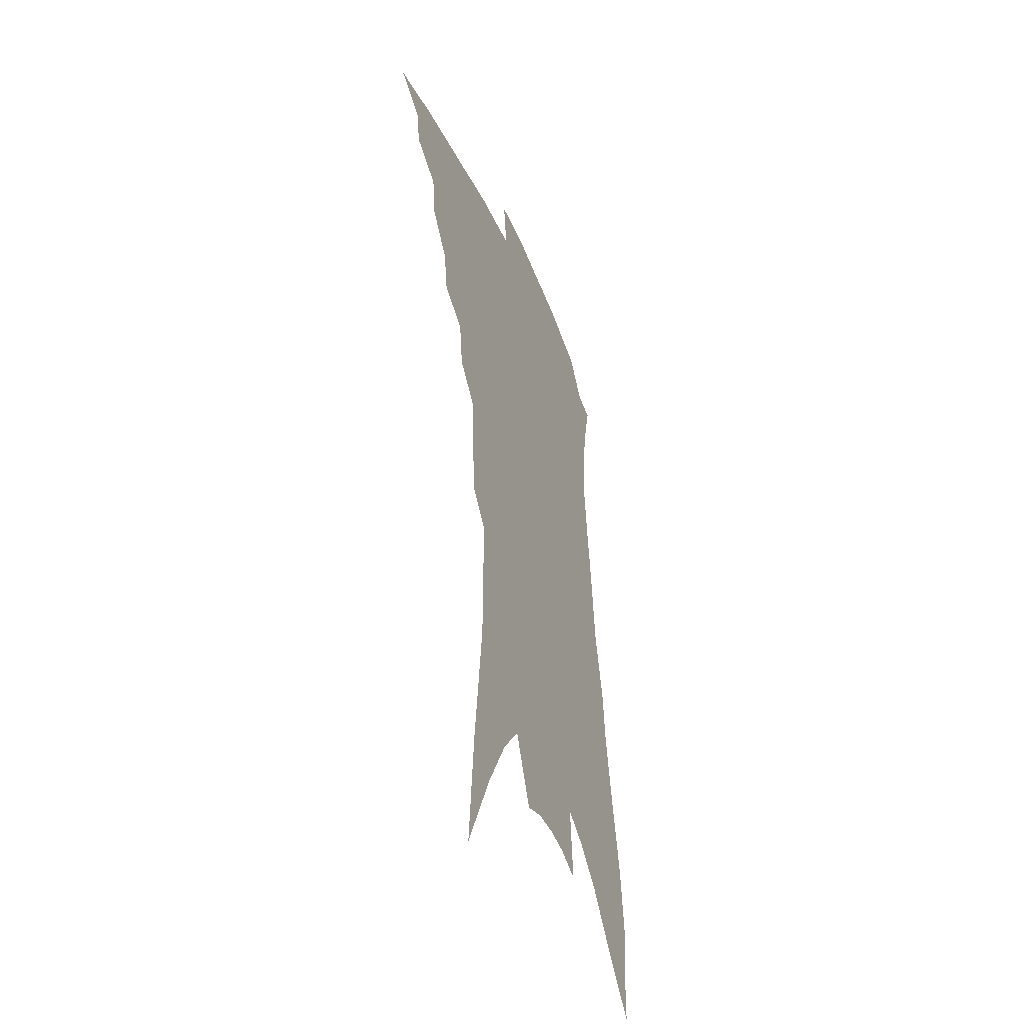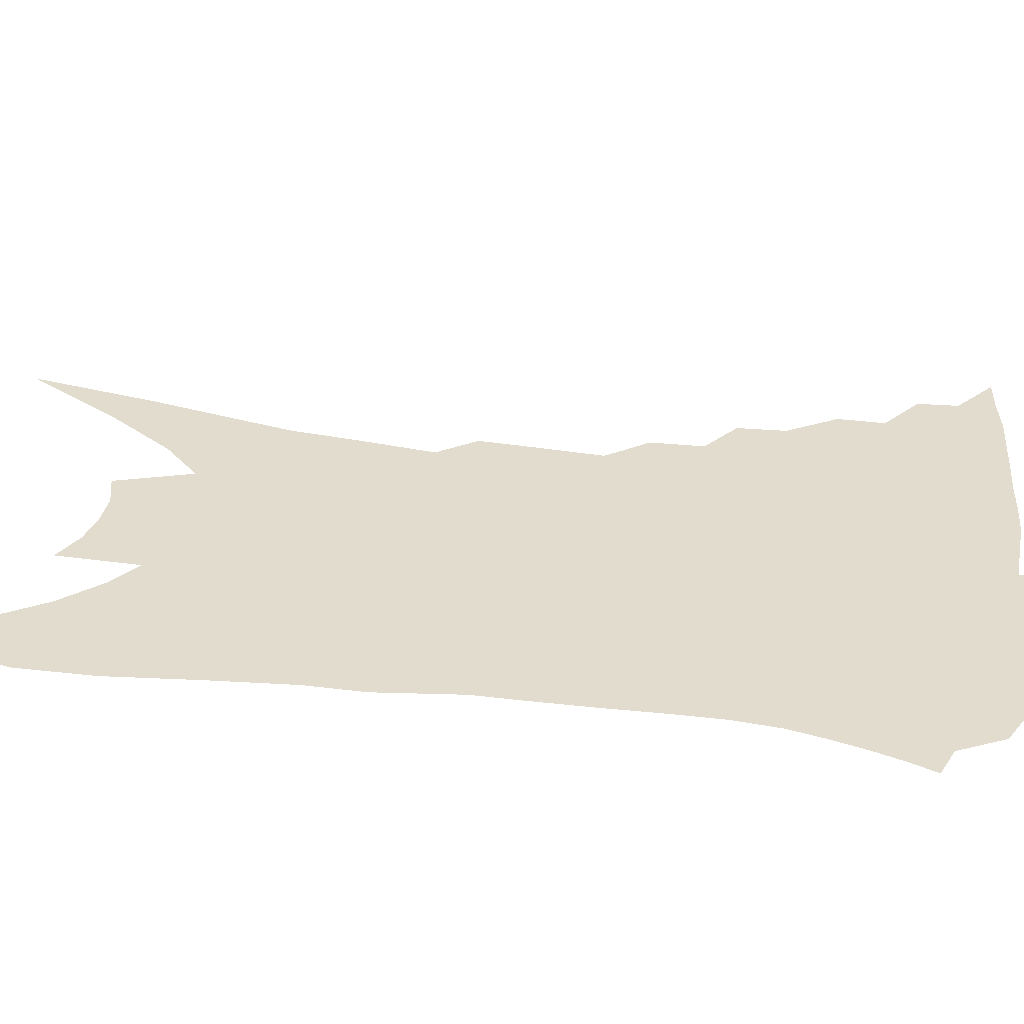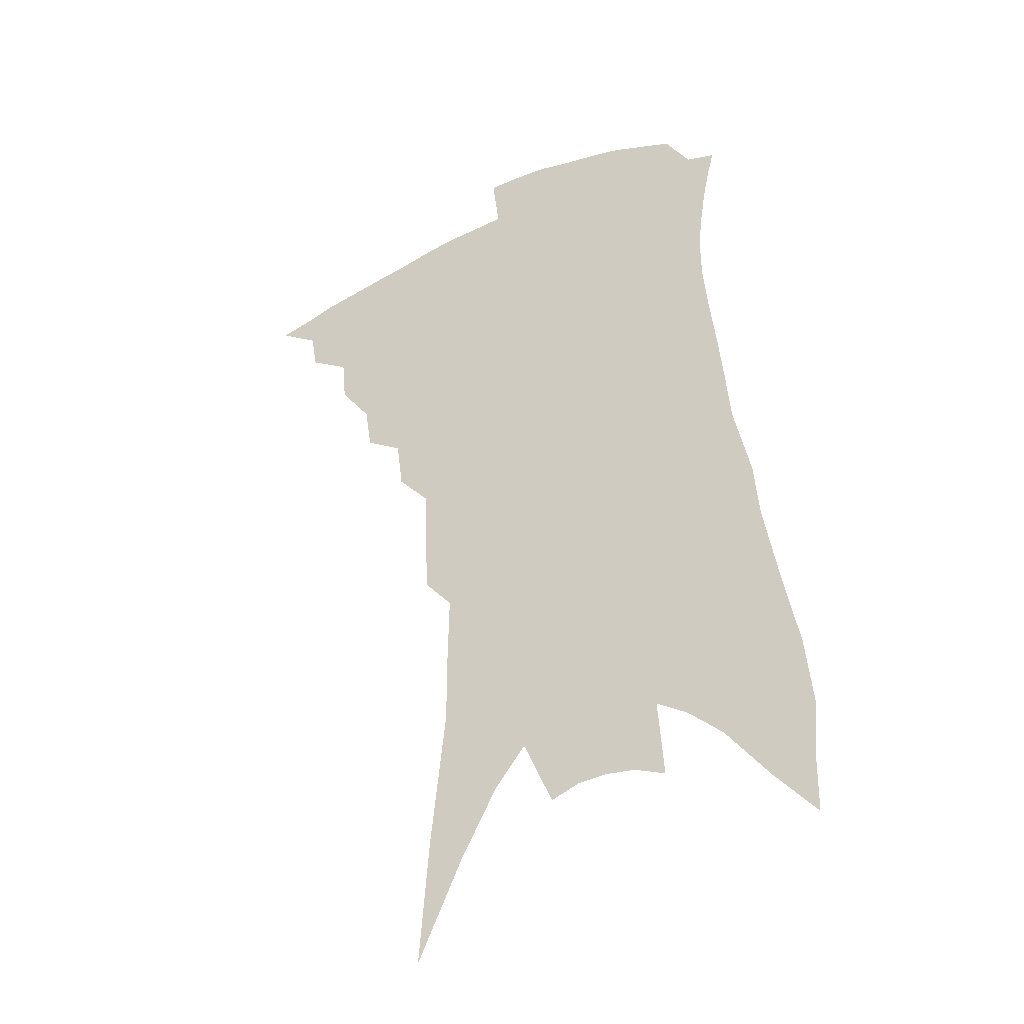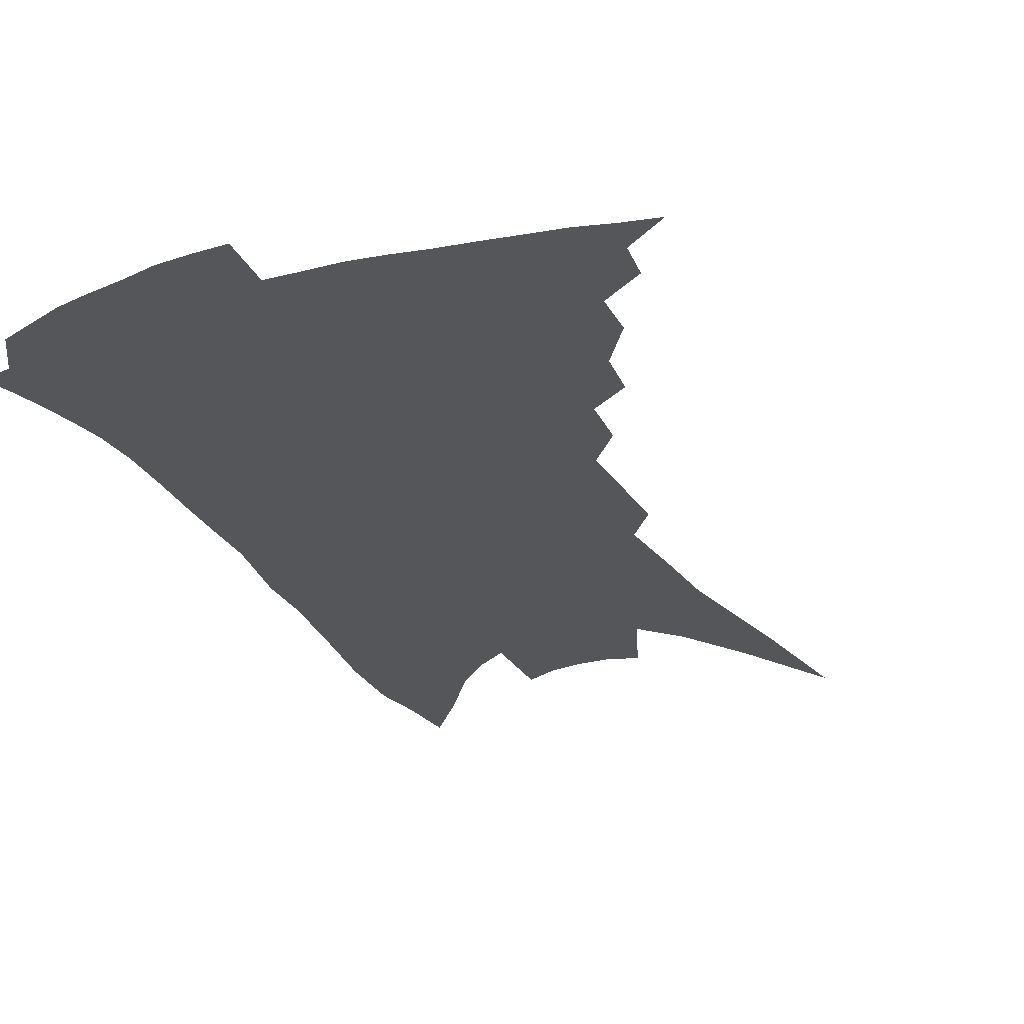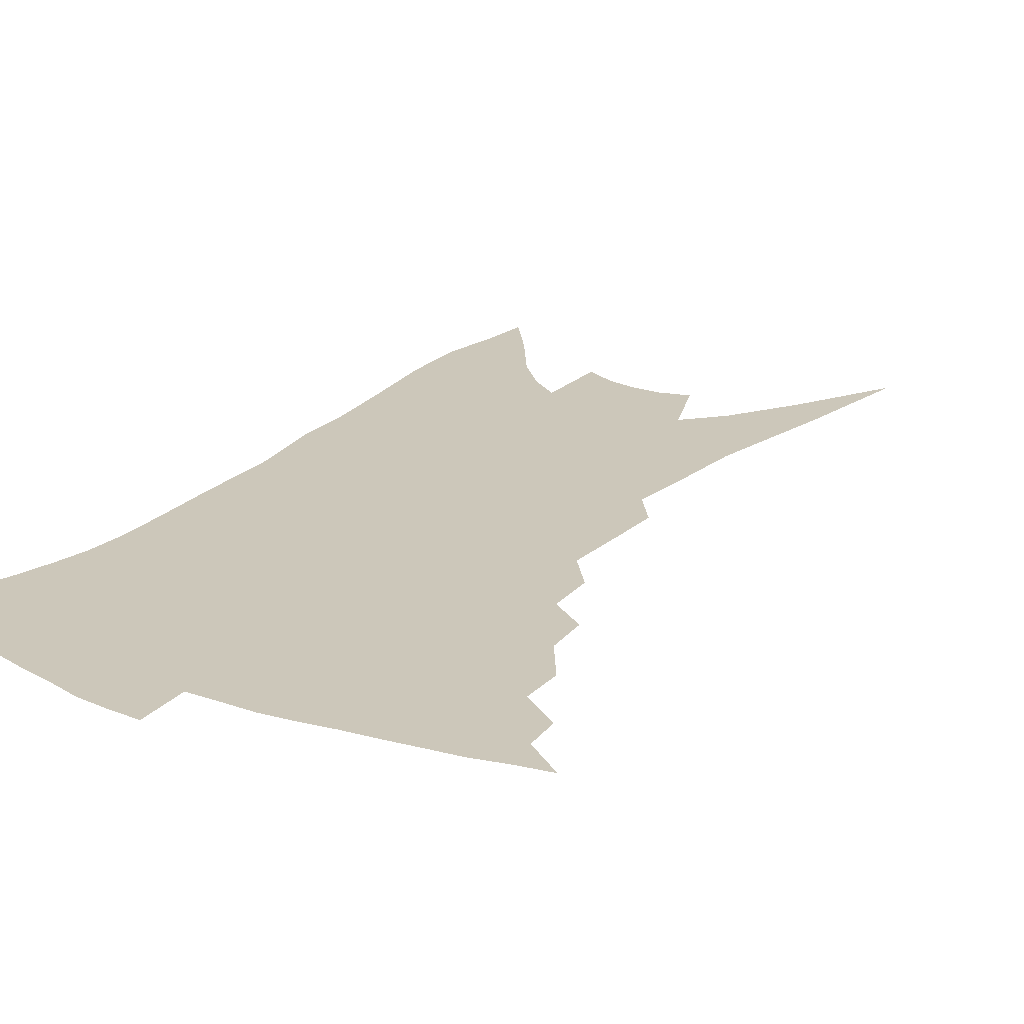
<metadata>
{"format":"obj","ext":"obj","renderer":"f3d","projection":"perspective","resolution":1024,"background":"white","views":[{"elev":-44.3,"azim":-68.1,"up":"+Y"},{"elev":34.1,"azim":104.9,"up":"+Z"},{"elev":-36.1,"azim":29.2,"up":"+Y"},{"elev":-25.4,"azim":-152.7,"up":"+Z"},{"elev":21.5,"azim":-143.8,"up":"+Z"}]}
</metadata>
<code>
v 471.9 364.7 0
v 488.4 343 0
v 486.3 355.8 0
v 483.4 367.5 0
v 504.2 319.5 0
v 502.8 334.5 0
v 500.5 347.2 0
v 497.7 358.7 0
v 494.8 371 0
v 517.9 289.4 0
v 515.4 304.9 0
v 516.4 326.2 0
v 514.3 338.8 0
v 511.7 350.1 0
v 508.9 361.6 0
v 506.5 373.3 0
v 533.3 264.5 0
v 531.1 281.6 0
v 529.5 299.4 0
v 529.5 318.3 0
v 527.3 329.8 0
v 525.3 341.4 0
v 523.1 352.6 0
v 520.9 363.8 0
v 518.1 375.7 0
v 546.2 212.2 0
v 545.3 231.1 0
v 544.5 252.5 0
v 543.2 273.8 0
v 542.1 291.8 0
v 540.7 306.6 0
v 539.9 321.7 0
v 538.1 332.8 0
v 536.1 343.7 0
v 534.1 354.8 0
v 532.1 366.1 0
v 529.8 377.8 0
v 546.9 62.04 0
v 550.3 104.7 0
v 555.7 153 0
v 555.7 175.7 0
v 556.2 200.8 0
v 555.9 222.2 0
v 555.5 244 0
v 553.8 260.6 0
v 553.4 282.5 0
v 552.1 296.6 0
v 551 310.6 0
v 550.1 323.8 0
v 548.8 335 0
v 546.8 345.7 0
v 545.2 356.7 0
v 543.4 368.1 0
v 541.2 380.4 0
v 562.9 95.89 0
v 565.5 135.9 0
v 566.1 163.3 0
v 566.3 189.1 0
v 566.8 214.9 0
v 566 234.2 0
v 564.3 249.1 0
v 563.8 270.3 0
v 562.7 285.7 0
v 562 301 0
v 561.4 314.7 0
v 560.5 326.4 0
v 559.6 337 0
v 558.5 347.7 0
v 556.3 358.4 0
v 555.1 369.5 0
v 552.6 382.5 0
v 575.9 119.2 0
v 577 152.4 0
v 576.3 174.8 0
v 576.1 200.1 0
v 576.1 222.4 0
v 574.9 240 0
v 573.8 257.1 0
v 573.3 276.4 0
v 572.5 291 0
v 571.8 304.3 0
v 571.1 316.3 0
v 570.2 327.1 0
v 570.7 339.8 0
v 569.4 349.4 0
v 568.6 359.6 0
v 566.4 371 0
v 564.4 383.2 0
v 586.9 132.6 0
v 586.9 161 0
v 585.9 185.3 0
v 584.8 204.5 0
v 585.1 226 0
v 583.7 245.3 0
v 582.9 261.1 0
v 582.4 280.9 0
v 581.6 292.6 0
v 581.2 306.2 0
v 581.3 319.4 0
v 580.5 329.6 0
v 580.3 340.1 0
v 579.6 350.3 0
v 578.9 360.7 0
v 577.8 371.4 0
v 575.7 384.2 0
v 573.3 403 0
v 597.4 109.1 0
v 597 140.7 0
v 596.2 163.6 0
v 594.8 186.8 0
v 594.4 194.1 0
v 593.4 229.2 0
v 592.5 243.8 0
v 591.8 266.9 0
v 591.2 281.7 0
v 590.9 296 0
v 590.6 308.3 0
v 590.6 320.8 0
v 590.7 331.6 0
v 590.2 340.9 0
v 590.2 351.2 0
v 589.5 361.5 0
v 588.4 372.8 0
v 586.7 386.4 0
v 584.6 403.2 0
v 607.6 112.8 0
v 606.7 141.9 0
v 605.6 167.4 0
v 604.4 187.5 0
v 603.8 212.5 0
v 602.1 232.7 0
v 601.4 248.8 0
v 600.6 267 0
v 600 282.8 0
v 599.8 295.9 0
v 599.7 307.6 0
v 599.8 320.5 0
v 599.9 331.2 0
v 600.3 341.8 0
v 600.2 351.6 0
v 600.1 361.7 0
v 599.2 373.2 0
v 598.1 386.1 0
v 596 402.8 0
v 617.9 113.3 0
v 616.5 141.9 0
v 614.8 168.7 0
v 613.6 191.7 0
v 612.4 213.2 0
v 611 230.6 0
v 609.9 251.9 0
v 609.3 266.4 0
v 608.7 282.7 0
v 608.5 296.2 0
v 608.7 309.2 0
v 609 320.9 0
v 609.5 332.2 0
v 609.9 342 0
v 610.3 351.6 0
v 610.4 361.8 0
v 610.2 372.5 0
v 609.8 384.2 0
v 607.8 400.5 0
v 628.2 112.1 0
v 626.8 137.1 0
v 624.5 166.4 0
v 622.8 190.4 0
v 621.3 212.7 0
v 619.6 233.8 0
v 619.1 248.6 0
v 617.9 266.9 0
v 617.4 281.9 0
v 617.2 296.3 0
v 617.5 308.1 0
v 617.9 320.6 0
v 618.5 331.7 0
v 619.3 341.3 0
v 620.6 351.5 0
v 621.3 361 0
v 621.1 371.5 0
v 620.9 382.8 0
v 619.1 398.9 0
v 639 107.8 0
v 637 134.6 0
v 634.6 162.3 0
v 631.7 191.1 0
v 630.5 209.9 0
v 629.1 228.6 0
v 628.1 246.2 0
v 627.1 263.3 0
v 626.6 278.1 0
v 626.2 293 0
v 626.1 306.9 0
v 626.5 321.2 0
v 627.4 330.7 0
v 628.3 339.9 0
v 630.1 351.3 0
v 631 360.3 0
v 631.6 369.9 0
v 632.2 379.9 0
v 630.2 396.8 0
v 648.1 127.9 0
v 645.5 155 0
v 642.6 182.1 0
v 640.4 204.6 0
v 638.3 225.7 0
v 637.3 242.6 0
v 636.5 259 0
v 636.2 273.2 0
v 635 290.9 0
v 634.7 306.2 0
v 635.3 318.2 0
v 636.1 329.8 0
v 637.5 339.9 0
v 638.9 350 0
v 640.3 359.3 0
v 641.4 368.7 0
v 642.1 378.7 0
v 641.5 393 0
v 660.4 116.9 0
v 658 142.9 0
v 654.1 172 0
v 652.7 192.3 0
v 649.2 216.9 0
v 647.7 235.6 0
v 646.4 253.1 0
v 645.5 269.4 0
v 644.2 286.4 0
v 643.7 302.1 0
v 644.2 314.5 0
v 644.5 328.5 0
v 646.1 338.1 0
v 647.7 348.9 0
v 649.4 358 0
v 651 367.3 0
v 651.9 377.6 0
v 652.7 389.2 0
v 675.8 97.4 0
v 672.7 125.4 0
v 668.3 155.2 0
v 665.8 178.7 0
v 661.7 204.1 0
v 660.1 223.4 0
v 659.4 240.3 0
v 656.6 260.6 0
v 654.3 279.7 0
v 653.9 294.7 0
v 653.4 309.7 0
v 653.1 324.6 0
v 654.9 334.8 0
v 656.1 347 0
v 658.4 356.2 0
v 660.4 365.8 0
v 661.7 375.8 0
v 690.4 80.84 0
v 690.7 100.8 0
v 692.5 118.1 0
v 689.9 142.5 0
v 684 172.3 0
v 679.3 198.1 0
v 677.6 217.3 0
v 671.6 243.9 0
v 670 261.6 0
v 668.1 279.3 0
v 665.8 297.6 0
v 664 315.3 0
v 663.9 330.2 0
v 665.3 342.1 0
v 667.2 354.3 0
v 669.4 364.1 0
v 671.8 373.3 0
v 721 391 0
f 3 4 1
f 6 7 2
f 2 7 3
f 7 8 3
f 3 8 4
f 8 9 4
f 11 12 5
f 5 12 6
f 12 13 6
f 6 13 7
f 13 14 7
f 7 14 8
f 14 15 8
f 8 15 9
f 15 16 9
f 18 19 10
f 10 19 11
f 19 20 11
f 11 20 12
f 20 21 12
f 12 21 13
f 21 22 13
f 13 22 14
f 22 23 14
f 14 23 15
f 23 24 15
f 15 24 16
f 24 25 16
f 28 29 17
f 17 29 18
f 29 30 18
f 18 30 19
f 30 31 19
f 19 31 20
f 31 32 20
f 20 32 21
f 32 33 21
f 21 33 22
f 33 34 22
f 22 34 23
f 34 35 23
f 23 35 24
f 35 36 24
f 24 36 25
f 36 37 25
f 42 43 26
f 26 43 27
f 43 44 27
f 27 44 28
f 44 45 28
f 28 45 29
f 45 46 29
f 29 46 30
f 46 47 30
f 30 47 31
f 47 48 31
f 31 48 32
f 48 49 32
f 32 49 33
f 49 50 33
f 33 50 34
f 50 51 34
f 34 51 35
f 51 52 35
f 35 52 36
f 52 53 36
f 36 53 37
f 53 54 37
f 38 55 39
f 55 56 39
f 39 56 40
f 56 57 40
f 40 57 41
f 57 58 41
f 41 58 42
f 58 59 42
f 42 59 43
f 59 60 43
f 43 60 44
f 60 61 44
f 44 61 45
f 61 62 45
f 45 62 46
f 62 63 46
f 46 63 47
f 63 64 47
f 47 64 48
f 64 65 48
f 48 65 49
f 65 66 49
f 49 66 50
f 66 67 50
f 50 67 51
f 67 68 51
f 51 68 52
f 68 69 52
f 52 69 53
f 69 70 53
f 53 70 54
f 70 71 54
f 55 72 56
f 72 73 56
f 56 73 57
f 73 74 57
f 57 74 58
f 74 75 58
f 58 75 59
f 75 76 59
f 59 76 60
f 76 77 60
f 60 77 61
f 77 78 61
f 61 78 62
f 78 79 62
f 62 79 63
f 79 80 63
f 63 80 64
f 80 81 64
f 64 81 65
f 81 82 65
f 65 82 66
f 82 83 66
f 66 83 67
f 83 84 67
f 67 84 68
f 84 85 68
f 68 85 69
f 85 86 69
f 69 86 70
f 86 87 70
f 70 87 71
f 87 88 71
f 72 89 73
f 89 90 73
f 73 90 74
f 90 91 74
f 74 91 75
f 91 92 75
f 75 92 76
f 92 93 76
f 76 93 77
f 93 94 77
f 77 94 78
f 94 95 78
f 78 95 79
f 95 96 79
f 79 96 80
f 96 97 80
f 80 97 81
f 97 98 81
f 81 98 82
f 98 99 82
f 82 99 83
f 99 100 83
f 83 100 84
f 100 101 84
f 84 101 85
f 101 102 85
f 85 102 86
f 102 103 86
f 86 103 87
f 103 104 87
f 87 104 88
f 104 105 88
f 107 108 89
f 89 108 90
f 108 109 90
f 90 109 91
f 109 110 91
f 91 110 92
f 110 111 92
f 92 111 93
f 111 112 93
f 93 112 94
f 112 113 94
f 94 113 95
f 113 114 95
f 95 114 96
f 114 115 96
f 96 115 97
f 115 116 97
f 97 116 98
f 116 117 98
f 98 117 99
f 117 118 99
f 99 118 100
f 118 119 100
f 100 119 101
f 119 120 101
f 101 120 102
f 120 121 102
f 102 121 103
f 121 122 103
f 103 122 104
f 122 123 104
f 104 123 105
f 123 124 105
f 105 124 106
f 124 125 106
f 107 126 108
f 126 127 108
f 108 127 109
f 127 128 109
f 109 128 110
f 128 129 110
f 110 129 111
f 129 130 111
f 111 130 112
f 130 131 112
f 112 131 113
f 131 132 113
f 113 132 114
f 132 133 114
f 114 133 115
f 133 134 115
f 115 134 116
f 134 135 116
f 116 135 117
f 135 136 117
f 117 136 118
f 136 137 118
f 118 137 119
f 137 138 119
f 119 138 120
f 138 139 120
f 120 139 121
f 139 140 121
f 121 140 122
f 140 141 122
f 122 141 123
f 141 142 123
f 123 142 124
f 142 143 124
f 124 143 125
f 143 144 125
f 126 145 127
f 145 146 127
f 127 146 128
f 146 147 128
f 128 147 129
f 147 148 129
f 129 148 130
f 148 149 130
f 130 149 131
f 149 150 131
f 131 150 132
f 150 151 132
f 132 151 133
f 151 152 133
f 133 152 134
f 152 153 134
f 134 153 135
f 153 154 135
f 135 154 136
f 154 155 136
f 136 155 137
f 155 156 137
f 137 156 138
f 156 157 138
f 138 157 139
f 157 158 139
f 139 158 140
f 158 159 140
f 140 159 141
f 159 160 141
f 141 160 142
f 160 161 142
f 142 161 143
f 161 162 143
f 143 162 144
f 162 163 144
f 145 164 146
f 164 165 146
f 146 165 147
f 165 166 147
f 147 166 148
f 166 167 148
f 148 167 149
f 167 168 149
f 149 168 150
f 168 169 150
f 150 169 151
f 169 170 151
f 151 170 152
f 170 171 152
f 152 171 153
f 171 172 153
f 153 172 154
f 172 173 154
f 154 173 155
f 173 174 155
f 155 174 156
f 174 175 156
f 156 175 157
f 175 176 157
f 157 176 158
f 176 177 158
f 158 177 159
f 177 178 159
f 159 178 160
f 178 179 160
f 160 179 161
f 179 180 161
f 161 180 162
f 180 181 162
f 162 181 163
f 181 182 163
f 164 183 165
f 183 184 165
f 165 184 166
f 184 185 166
f 166 185 167
f 185 186 167
f 167 186 168
f 186 187 168
f 168 187 169
f 187 188 169
f 169 188 170
f 188 189 170
f 170 189 171
f 189 190 171
f 171 190 172
f 190 191 172
f 172 191 173
f 191 192 173
f 173 192 174
f 192 193 174
f 174 193 175
f 193 194 175
f 175 194 176
f 194 195 176
f 176 195 177
f 195 196 177
f 177 196 178
f 196 197 178
f 178 197 179
f 197 198 179
f 179 198 180
f 198 199 180
f 180 199 181
f 199 200 181
f 181 200 182
f 200 201 182
f 184 202 185
f 202 203 185
f 185 203 186
f 203 204 186
f 186 204 187
f 204 205 187
f 187 205 188
f 205 206 188
f 188 206 189
f 206 207 189
f 189 207 190
f 207 208 190
f 190 208 191
f 208 209 191
f 191 209 192
f 209 210 192
f 192 210 193
f 210 211 193
f 193 211 194
f 211 212 194
f 194 212 195
f 212 213 195
f 195 213 196
f 213 214 196
f 196 214 197
f 214 215 197
f 197 215 198
f 215 216 198
f 198 216 199
f 216 217 199
f 199 217 200
f 217 218 200
f 200 218 201
f 218 219 201
f 202 220 203
f 220 221 203
f 203 221 204
f 221 222 204
f 204 222 205
f 222 223 205
f 205 223 206
f 223 224 206
f 206 224 207
f 224 225 207
f 207 225 208
f 225 226 208
f 208 226 209
f 226 227 209
f 209 227 210
f 227 228 210
f 210 228 211
f 228 229 211
f 211 229 212
f 229 230 212
f 212 230 213
f 230 231 213
f 213 231 214
f 231 232 214
f 214 232 215
f 232 233 215
f 215 233 216
f 233 234 216
f 216 234 217
f 234 235 217
f 217 235 218
f 235 236 218
f 218 236 219
f 236 237 219
f 220 238 221
f 238 239 221
f 221 239 222
f 239 240 222
f 222 240 223
f 240 241 223
f 223 241 224
f 241 242 224
f 224 242 225
f 242 243 225
f 225 243 226
f 243 244 226
f 226 244 227
f 244 245 227
f 227 245 228
f 245 246 228
f 228 246 229
f 246 247 229
f 229 247 230
f 247 248 230
f 230 248 231
f 248 249 231
f 231 249 232
f 249 250 232
f 232 250 233
f 250 251 233
f 233 251 234
f 251 252 234
f 234 252 235
f 252 253 235
f 235 253 236
f 253 254 236
f 236 254 237
f 238 255 239
f 255 256 239
f 239 256 240
f 256 257 240
f 240 257 241
f 257 258 241
f 241 258 242
f 258 259 242
f 242 259 243
f 259 260 243
f 243 260 244
f 260 261 244
f 244 261 245
f 261 262 245
f 245 262 246
f 262 263 246
f 246 263 247
f 263 264 247
f 247 264 248
f 264 265 248
f 248 265 249
f 265 266 249
f 249 266 250
f 266 267 250
f 250 267 251
f 267 268 251
f 251 268 252
f 268 269 252
f 252 269 253
f 269 270 253
f 253 270 254
f 270 271 254

</code>
